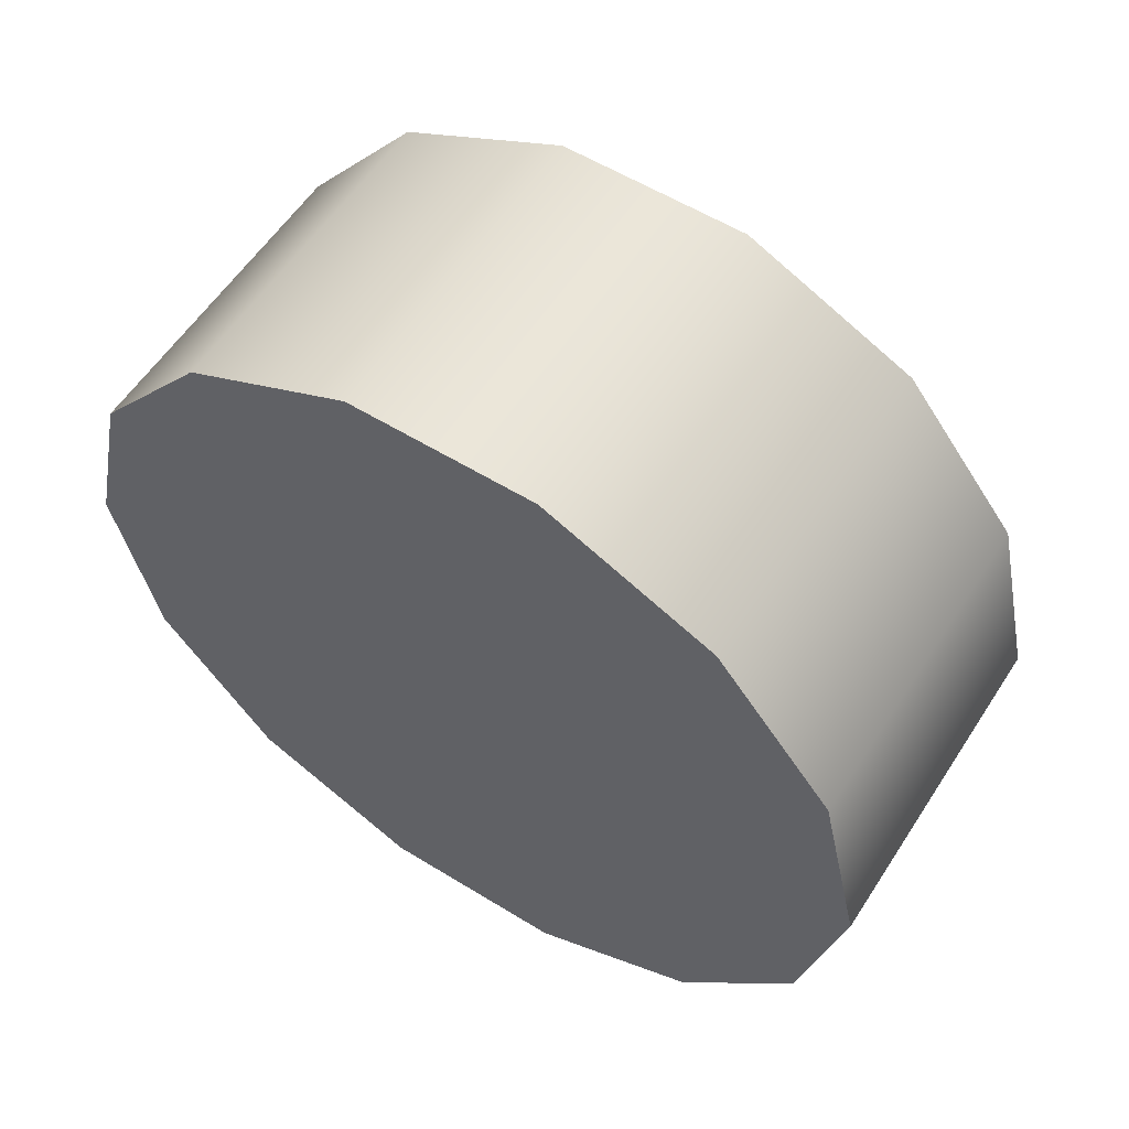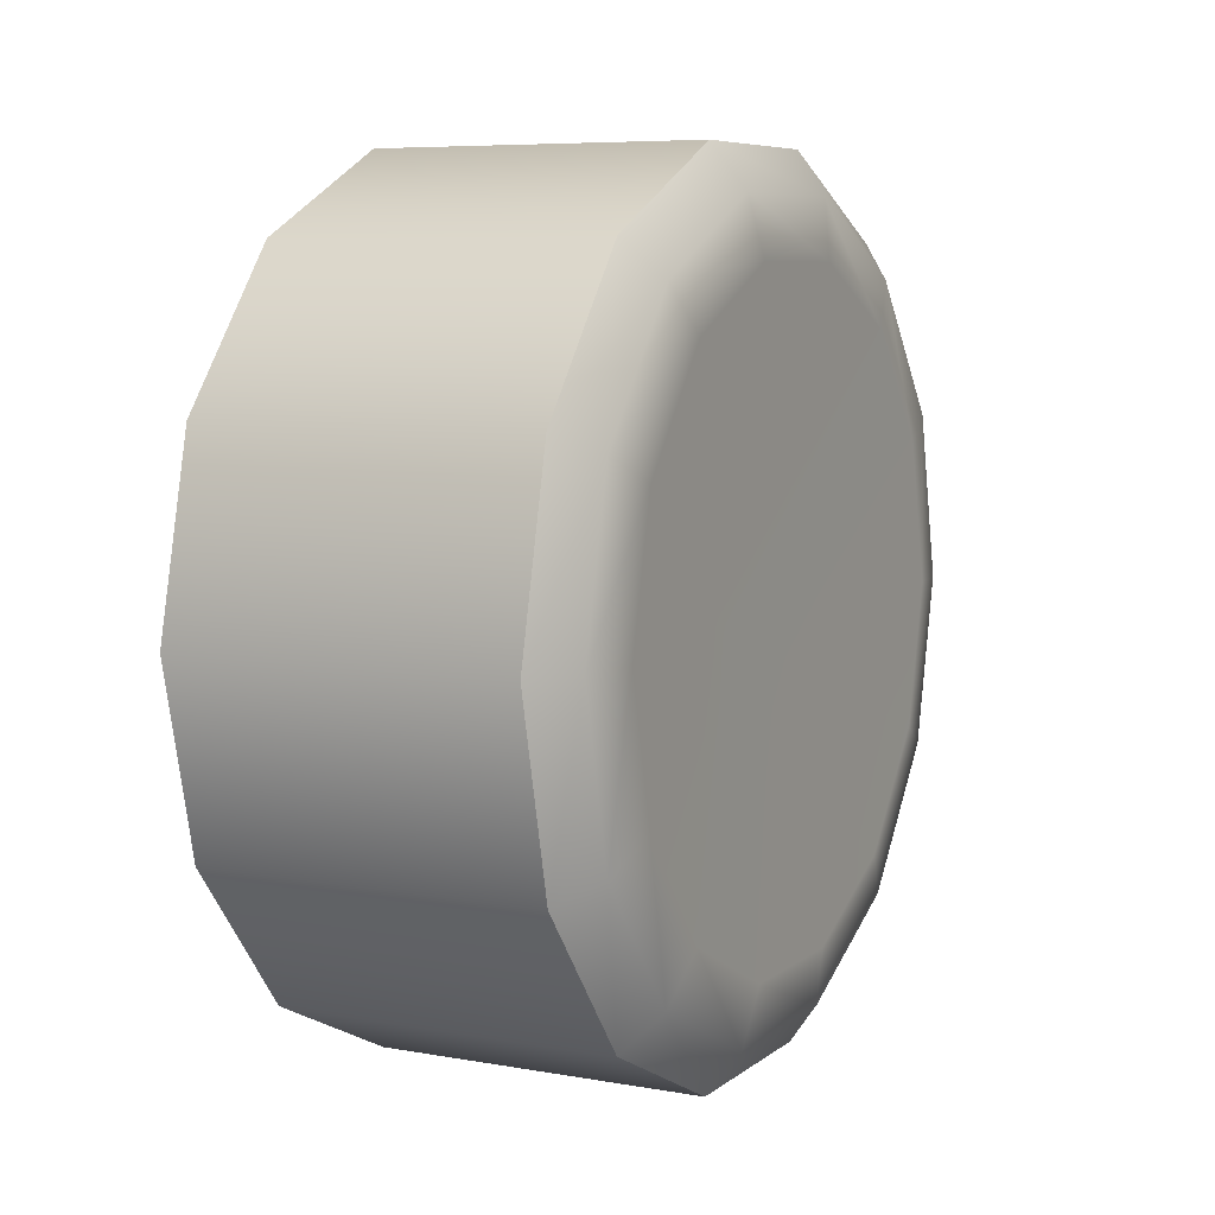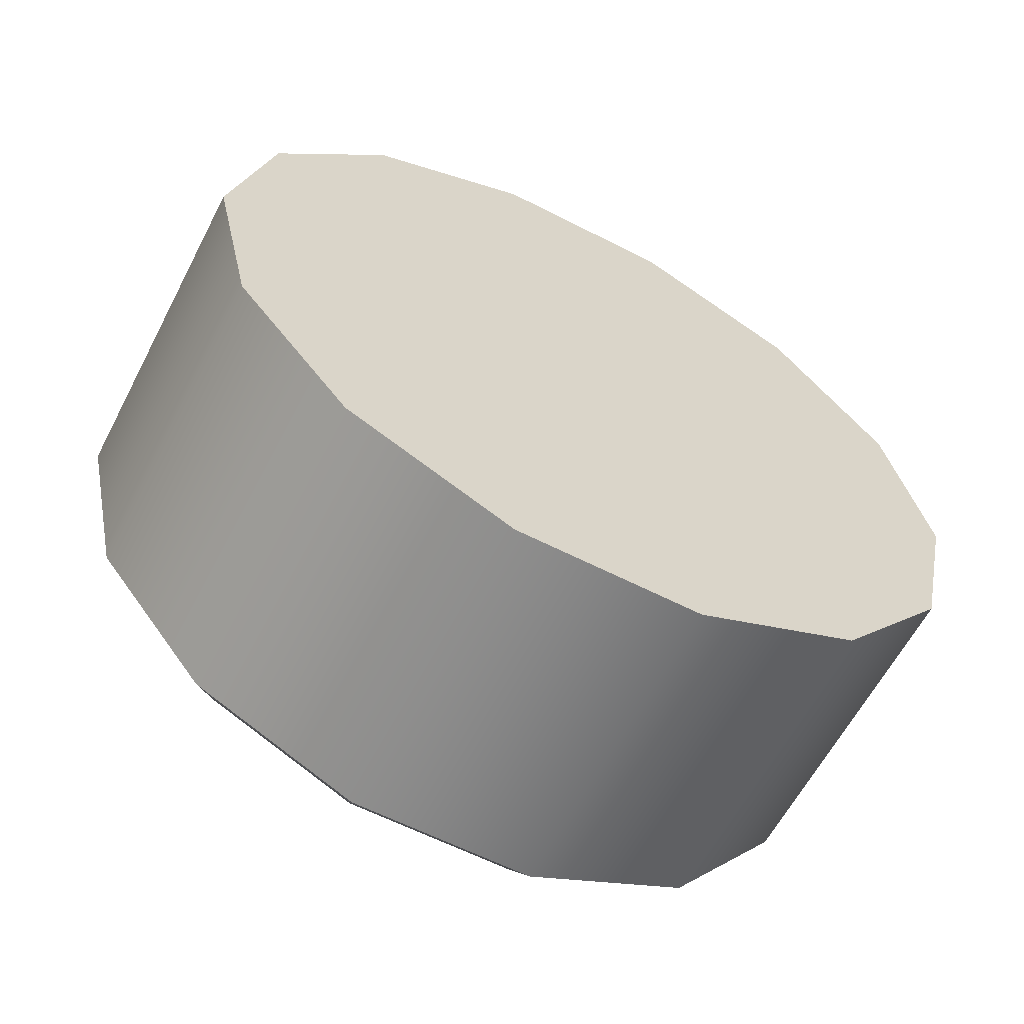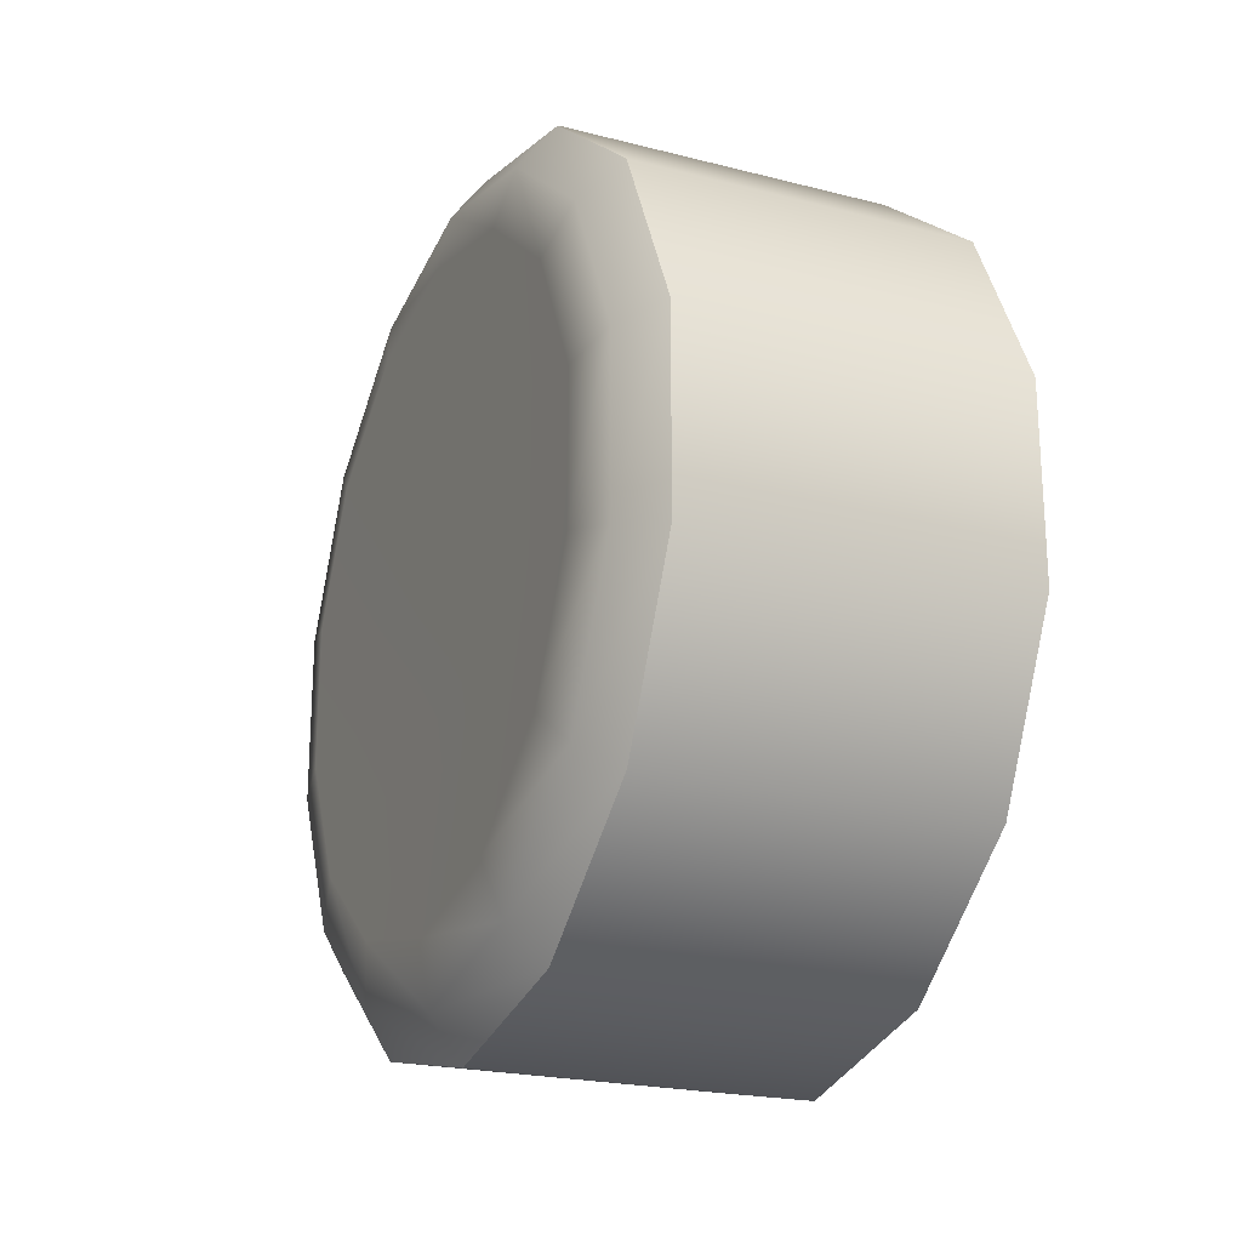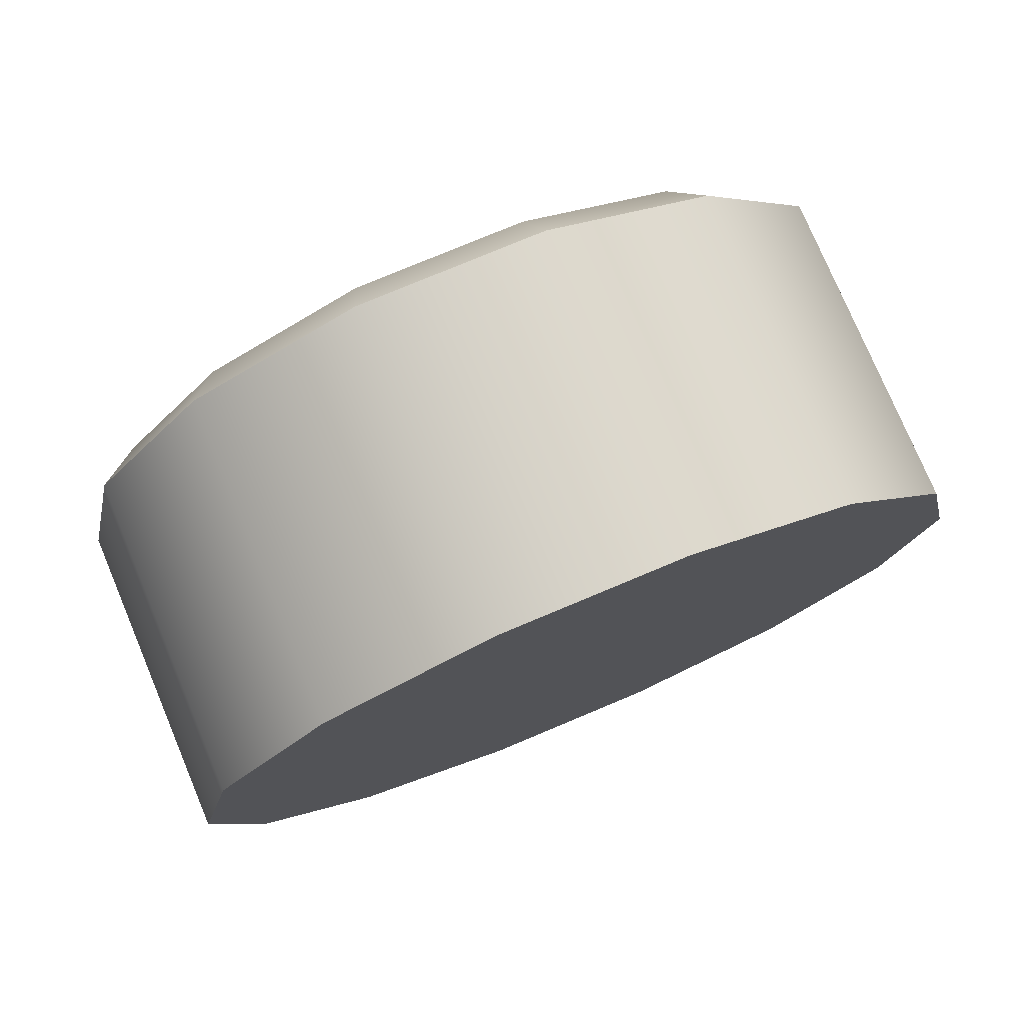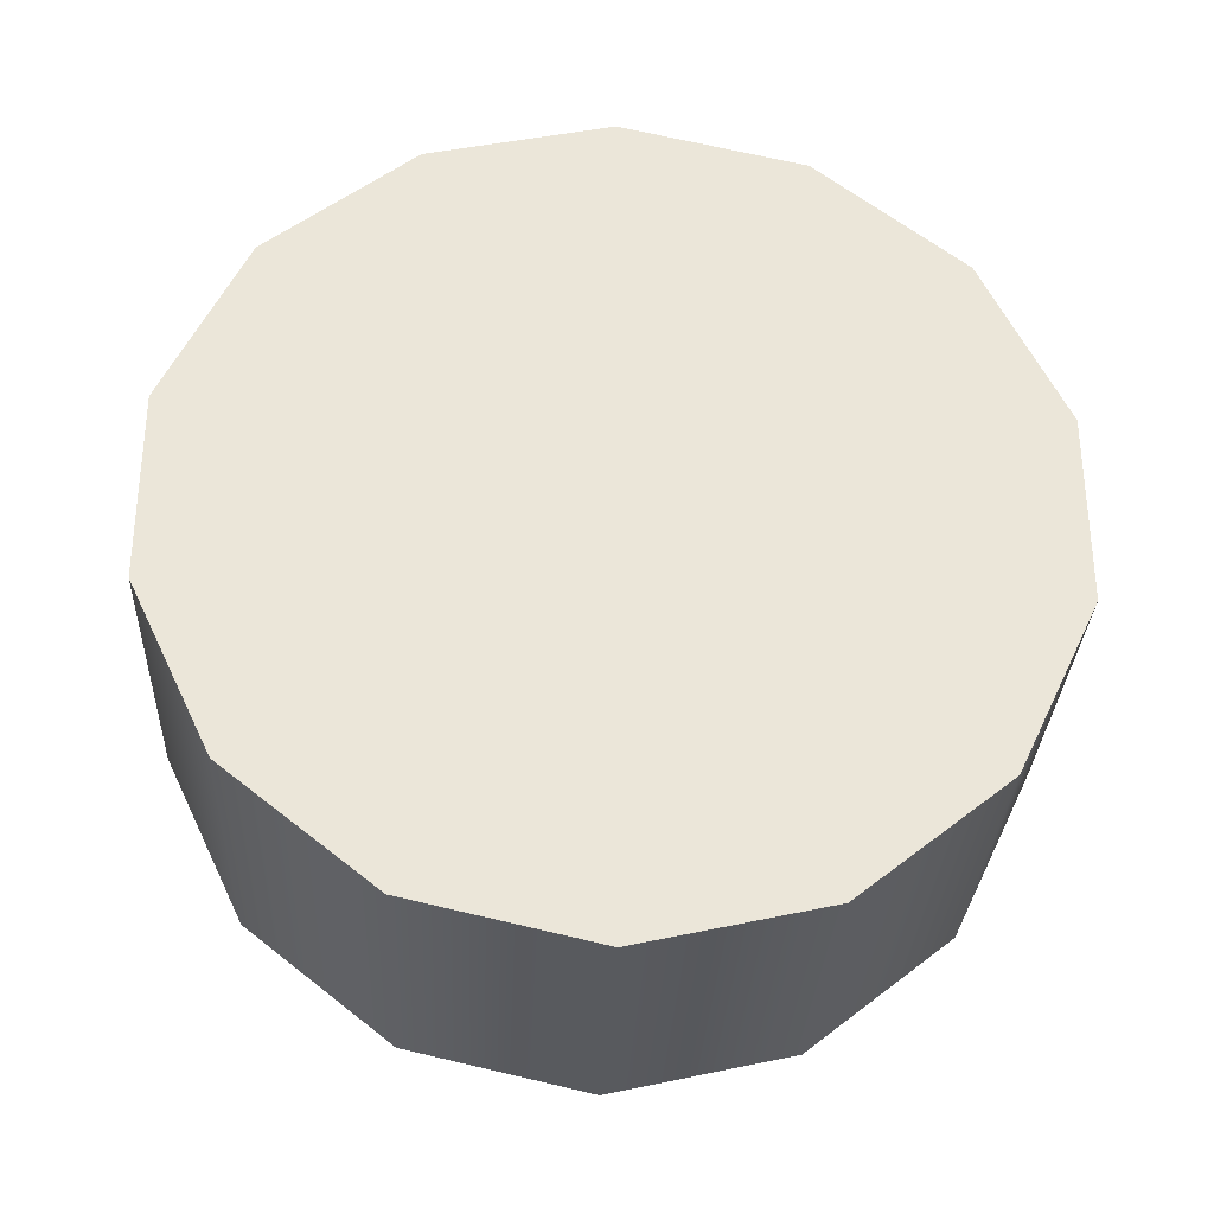
<metadata>
{"format":"obj","ext":"obj","renderer":"f3d","projection":"perspective","resolution":1024,"background":"white","views":[{"elev":57.4,"azim":-57.4,"up":"+Y"},{"elev":7.1,"azim":27.1,"up":"+Y"},{"elev":-61.3,"azim":-117.5,"up":"+Y"},{"elev":-21.9,"azim":155.8,"up":"+Z"},{"elev":76.9,"azim":-112.8,"up":"+Y"},{"elev":-31.0,"azim":-92.6,"up":"+Z"}]}
</metadata>
<code>
o wheel_rim
v -0.2175 0.2168 -0.4501
v -0.2175 0.4871 0.1112
v -0.2175 0.3906 0.3115
v -0.2175 -0.4871 0.1112
v -0.2175 0 -0.4996
v -0.2175 0.3906 -0.3115
v -0.2175 0.4871 -0.1112
v -0.2175 0.2168 0.4501
v -0.2175 0 0.4996
v -0.2175 -0.2168 0.4501
v -0.2175 -0.3906 0.3115
v -0.2175 -0.4871 -0.1112
v -0.2175 -0.3906 -0.3115
v -0.2175 -0.2168 -0.4501
v 0.1719 0 -0.4996
v 0.1719 0.3906 -0.3115
v 0.1719 0.4871 -0.1112
v 0.1719 0.4871 0.1112
v 0.1719 0.3906 0.3115
v 0.1719 0 0.4996
v 0.1719 -0.2168 0.4501
v 0.1719 -0.3906 0.3115
v 0.1719 -0.4871 0.1112
v 0.1719 -0.4871 -0.1112
v 0.1719 -0.2168 -0.4501
v 0.2085 -0.000576 -0.448
v 0.2085 0.1938 -0.4037
v 0.2085 0.3496 -0.2794
v 0.2085 0.4361 -0.0998
v 0.2085 0.4361 0.09953
v 0.2085 0.3496 0.2791
v 0.2085 0.1938 0.4034
v 0.2085 -0.000576 0.4478
v 0.2085 -0.1949 0.4034
v 0.2085 -0.3508 0.2791
v 0.2085 -0.4372 0.09953
v 0.2085 -0.4372 -0.0998
v 0.2085 -0.3508 -0.2794
v 0.2085 -0.1949 -0.4037
v 0.2218 -0.3676 -0.08154
v 0.1719 0.2168 -0.4501
v 0.1719 0.2168 0.4501
v 0.1719 -0.3906 -0.3115
v 0.2218 0.000352 -0.3749
v 0.2218 0.1641 -0.3376
v 0.2218 0.2954 -0.2329
v 0.2218 0.3683 -0.08154
v 0.2218 0.3683 0.0864
v 0.2218 0.2954 0.2377
v 0.2218 0.1641 0.3424
v 0.2218 0.000352 0.3798
v 0.2218 -0.1634 0.3424
v 0.2218 -0.2947 0.2377
v 0.2218 -0.3676 0.0864
v 0.2218 -0.2947 -0.2329
v 0.2218 -0.1634 -0.3376
v 0.1223 0.000352 0.002432
f 6 7 17 16
f 10 11 22 21
f 14 5 15 25
f 2 3 19 18
f 3 8 42 19
f 7 2 18 17
f 5 1 41 15
f 18 30 29 17
f 12 13 43 24
f 9 10 21 20
f 11 4 23 22
f 1 6 16 41
f 4 12 24 23
f 8 9 20 42
f 21 34 33 20
f 20 33 32 42
f 16 28 27 41
f 19 31 30 18
f 42 32 31 19
f 17 29 28 16
f 41 27 26 15
f 39 25 15 26
f 23 36 35 22
f 25 39 38 43
f 43 38 37 24
f 56 39 26 44
f 24 37 36 23
f 22 35 34 21
f 38 55 40 37
f 37 40 54 36
f 36 54 53 35
f 35 53 52 34
f 34 52 51 33
f 33 51 50 32
f 32 50 49 31
f 31 49 48 30
f 30 48 47 29
f 29 47 46 28
f 28 46 45 27
f 27 45 44 26
f 39 56 55 38
f 44 45 57
f 45 46 57
f 46 47 57
f 47 48 57
f 48 49 57
f 49 50 57
f 50 51 57
f 51 52 57
f 52 53 57
f 53 54 57
f 54 40 57
f 40 55 57
f 55 56 57
f 56 44 57
f 13 14 25 43
f 1 5 14 13 12 4 11 10 9 8 3 2 7 6

</code>
